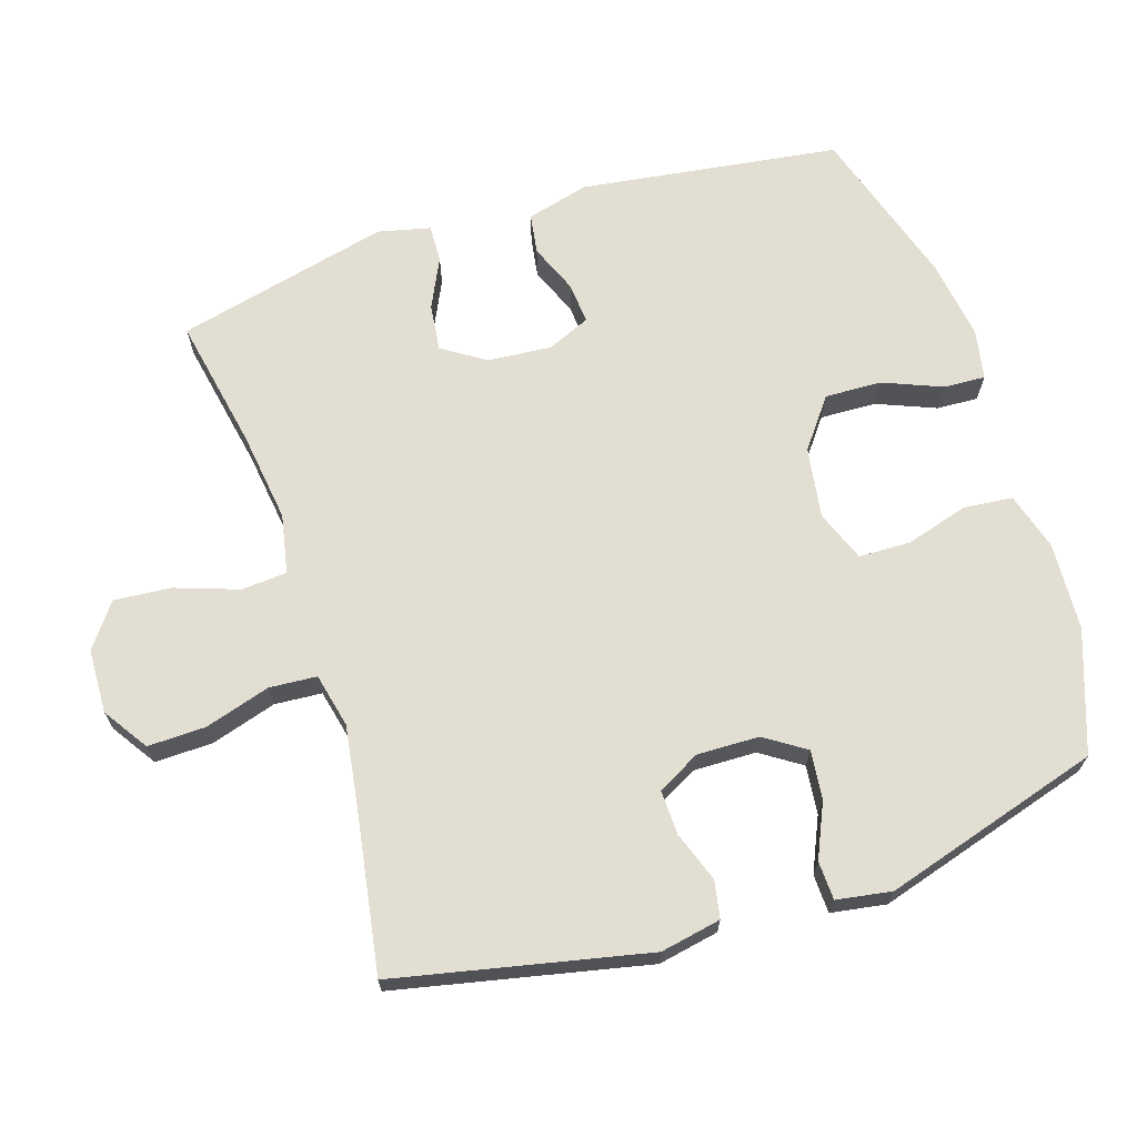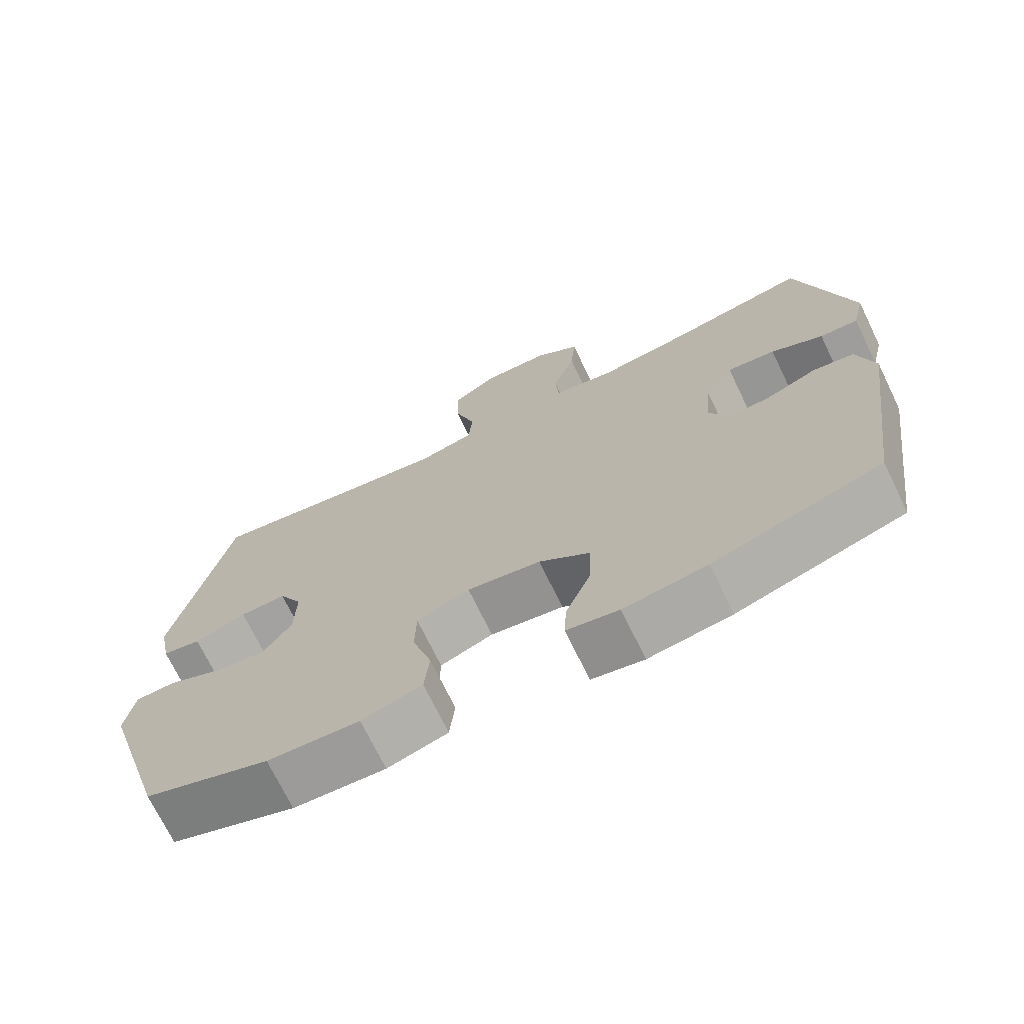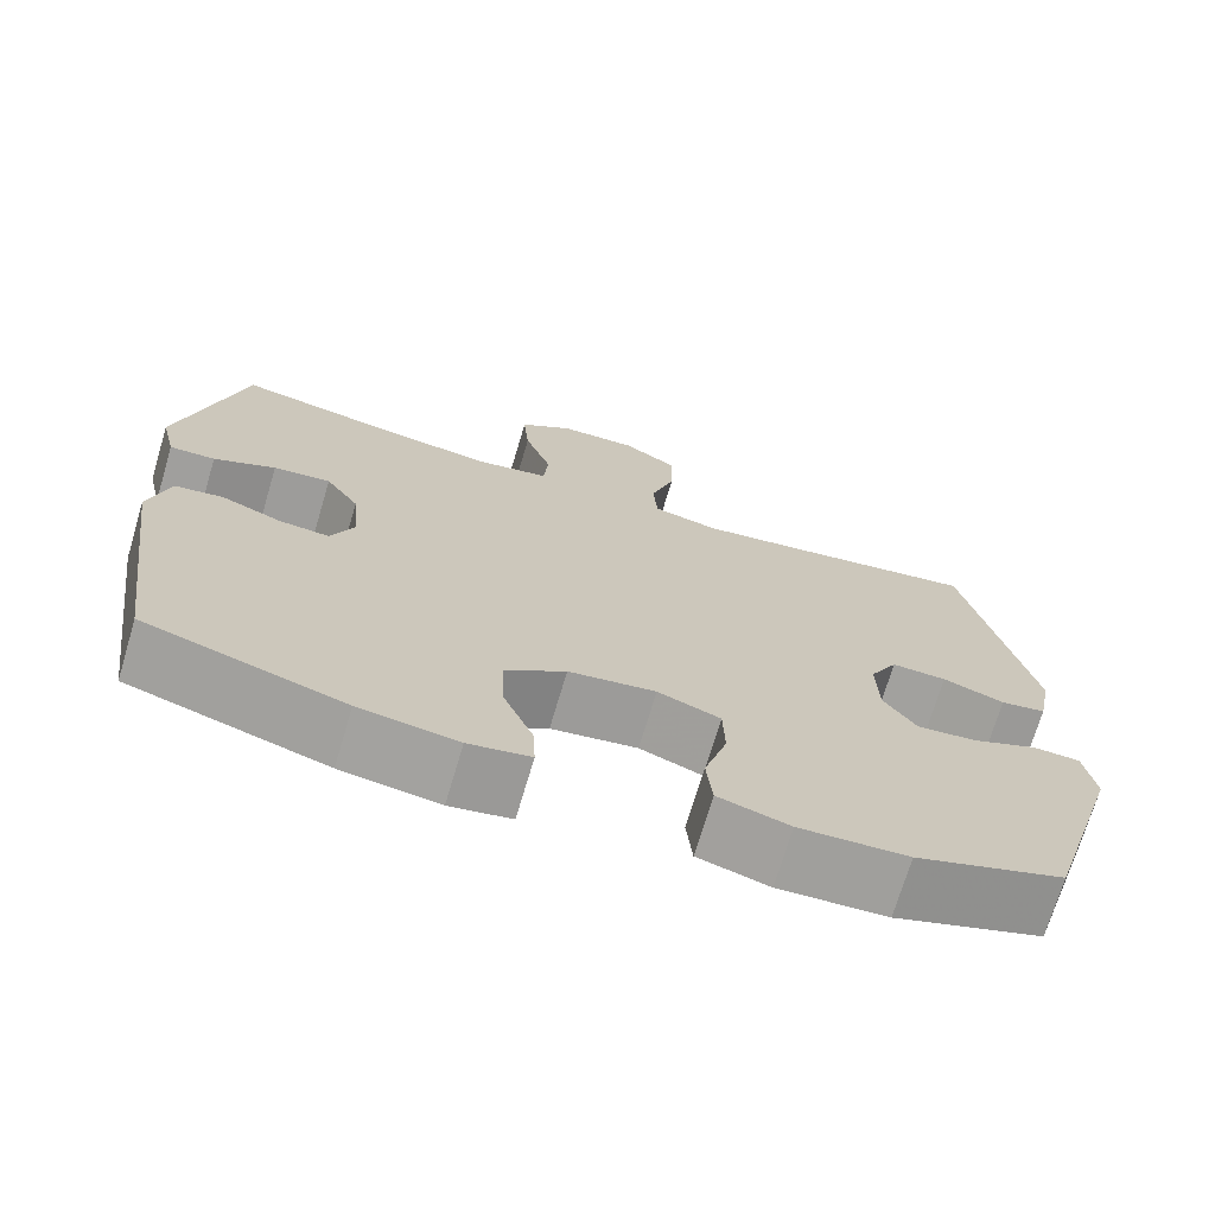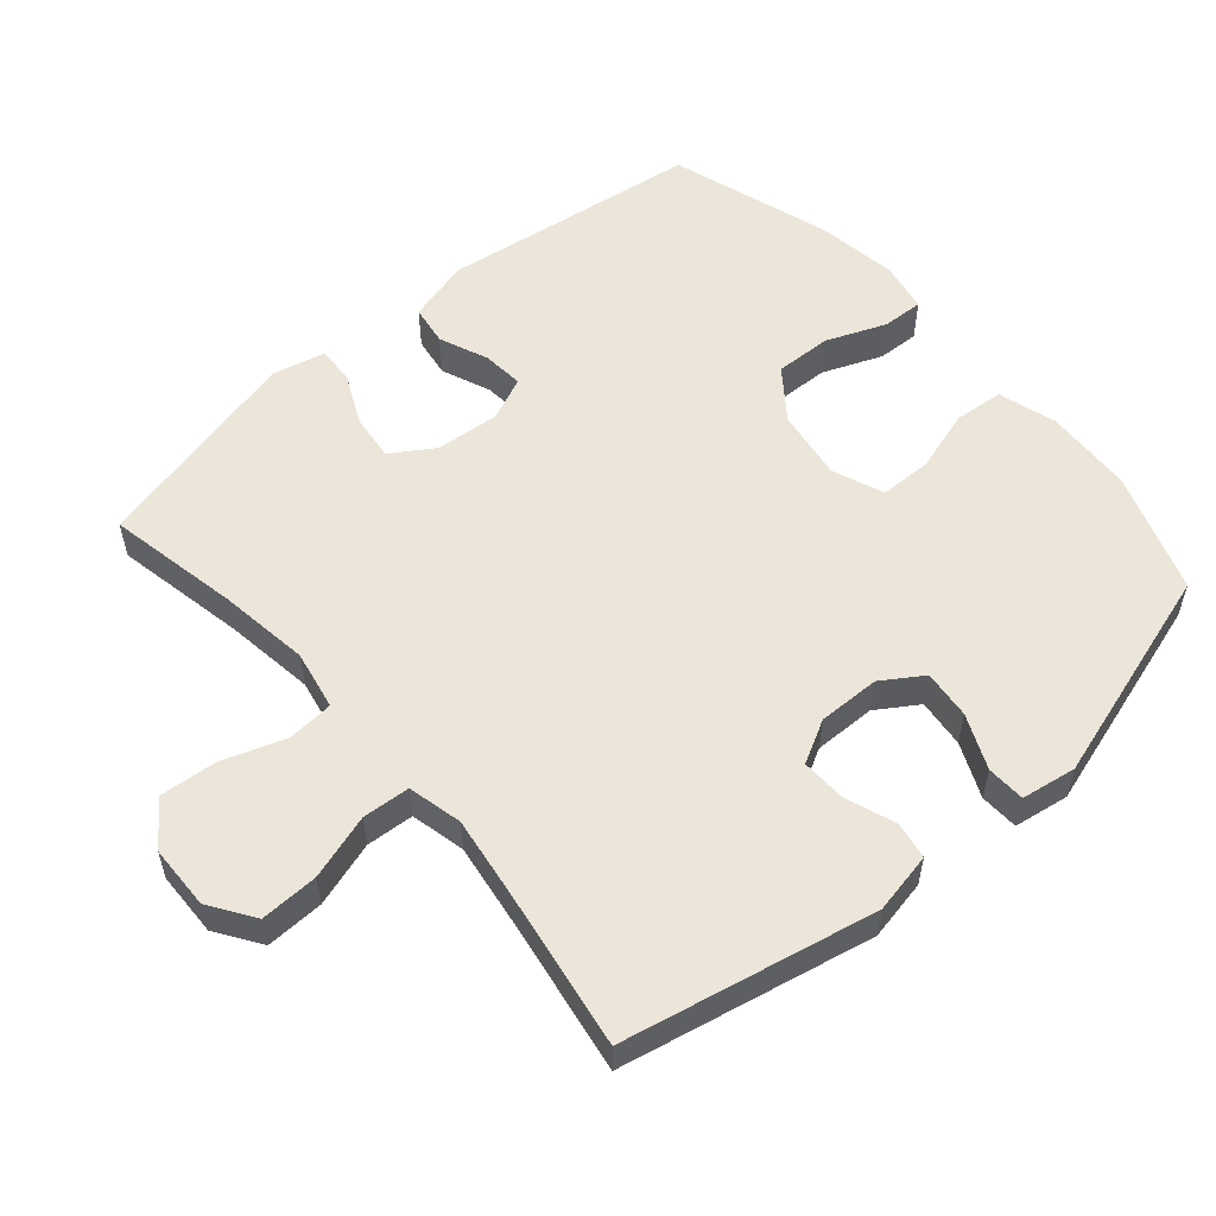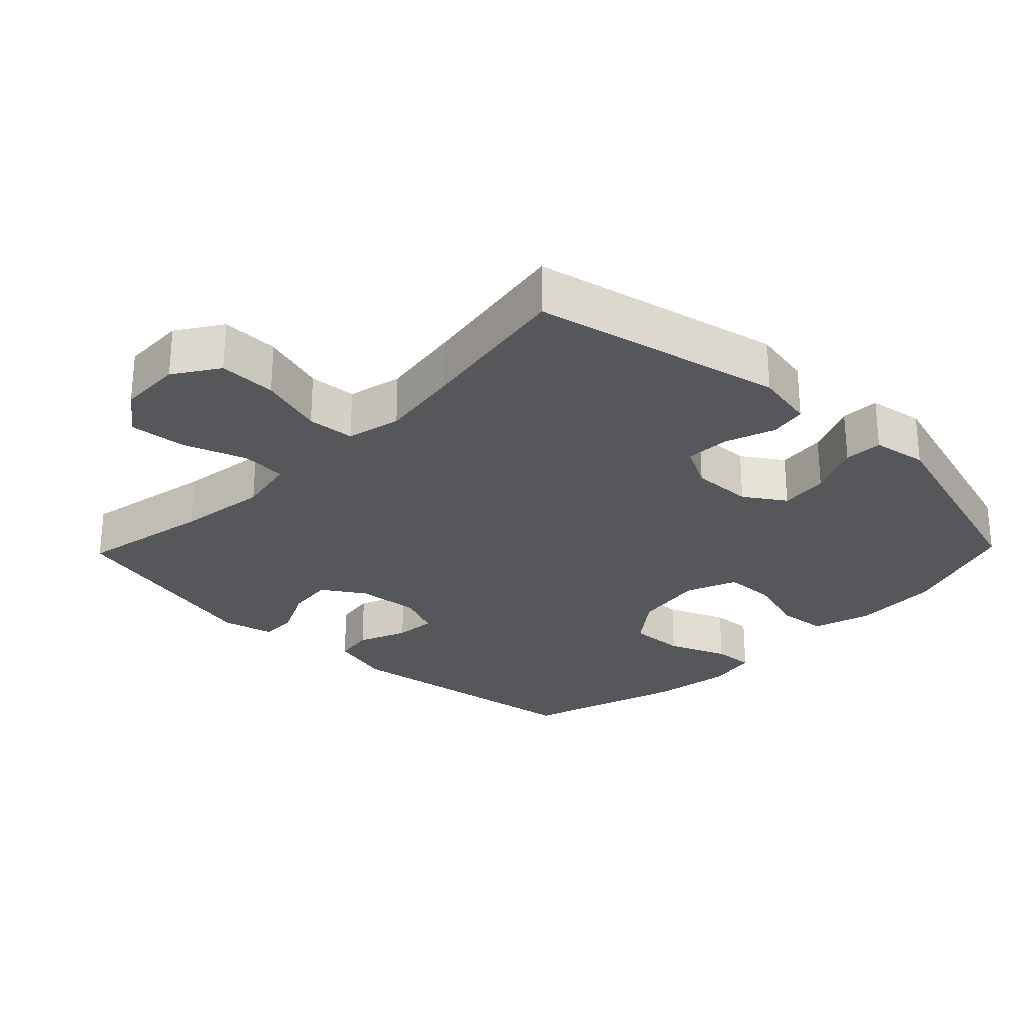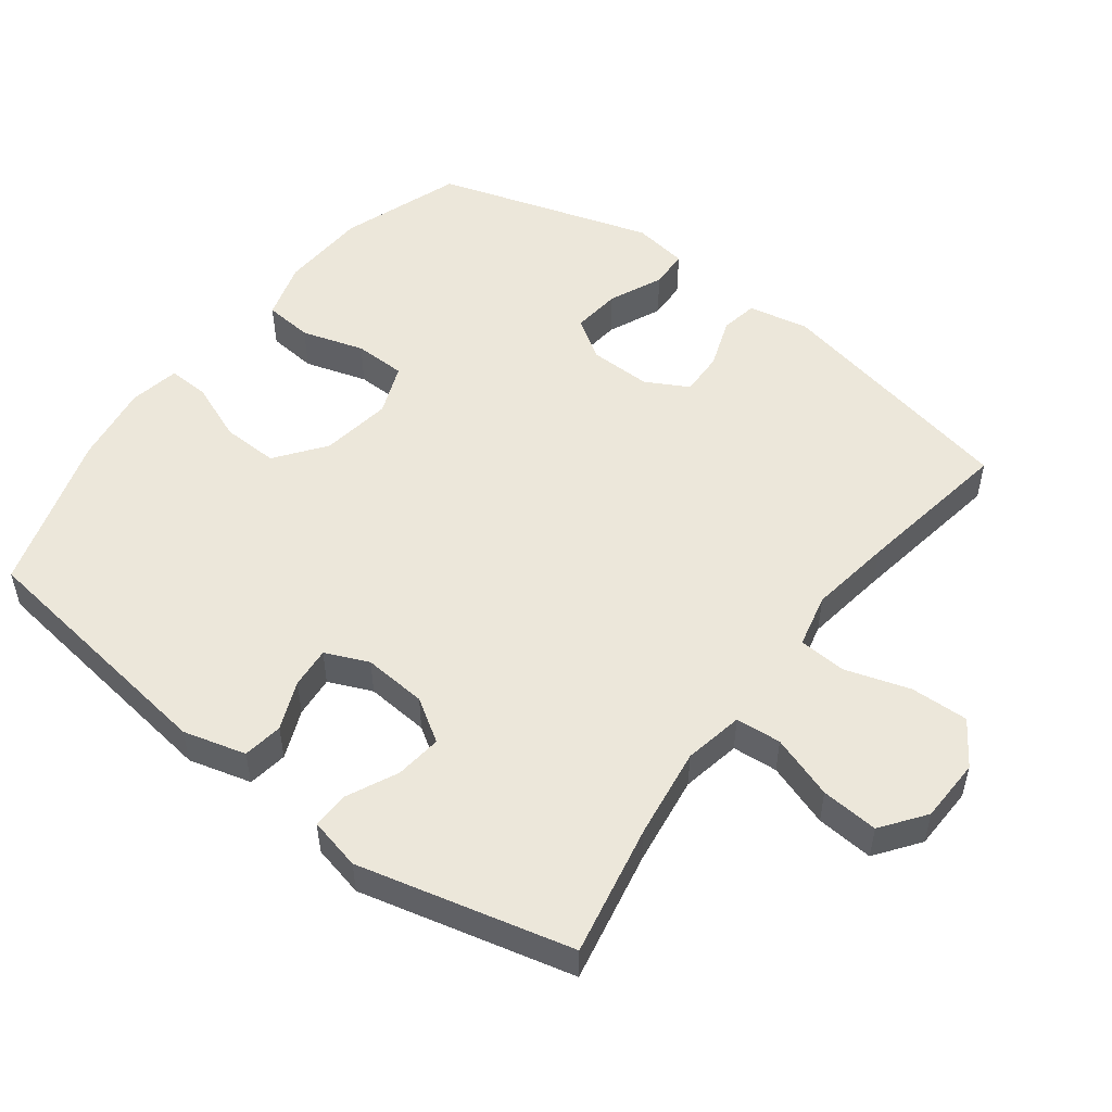
<metadata>
{"format":"obj","ext":"obj","renderer":"f3d","projection":"perspective","resolution":1024,"background":"white","views":[{"elev":67.9,"azim":72.2,"up":"+Y"},{"elev":-71.7,"azim":-154.1,"up":"+Z"},{"elev":-71.8,"azim":-16.6,"up":"+Z"},{"elev":55.7,"azim":49.0,"up":"+Y"},{"elev":-27.0,"azim":46.0,"up":"+Y"},{"elev":51.9,"azim":-53.2,"up":"+Y"}]}
</metadata>
<code>
v 0.5 0.07 0.5
v 0.578 0.07 0.136
v 0.561 0.07 0.048
v 0.507 0.07 0.038
v 0.434 0.07 0.064
v 0.369 0.07 0.066
v 0.336 0.07 0.004
v 0.338 0.07 -0.086
v 0.377 0.07 -0.145
v 0.448 0.07 -0.137
v 0.526 0.07 -0.102
v 0.582 0.07 -0.104
v 0.595 0.07 -0.184
v 0.5 0.07 -0.5
v 0.325 0.07 -0.562
v 0.197 0.07 -0.569
v 0.113 0.07 -0.544
v 0.106 0.07 -0.473
v 0.133 0.07 -0.382
v 0.131 0.07 -0.307
v 0.057 0.07 -0.278
v -0.046 0.07 -0.294
v -0.117 0.07 -0.348
v -0.114 0.07 -0.43
v -0.079 0.07 -0.516
v -0.076 0.07 -0.576
v -0.149 0.07 -0.59
v -0.265 0.07 -0.573
v -0.5 0.07 -0.5
v -0.553 0.07 -0.124
v -0.529 0.07 -0.033
v -0.471 0.07 -0.024
v -0.4 0.07 -0.053
v -0.34 0.07 -0.058
v -0.313 0.07 0.005
v -0.321 0.07 0.097
v -0.361 0.07 0.159
v -0.429 0.07 0.151
v -0.502 0.07 0.116
v -0.556 0.07 0.114
v -0.574 0.07 0.19
v -0.5 0.07 0.5
v -0.308 0.07 0.463
v -0.176 0.07 0.445
v -0.09 0.07 0.462
v -0.085 0.07 0.528
v -0.117 0.07 0.62
v -0.124 0.07 0.703
v -0.061 0.07 0.75
v 0.032 0.07 0.753
v 0.097 0.07 0.71
v 0.095 0.07 0.626
v 0.066 0.07 0.531
v 0.071 0.07 0.462
v 0.15 0.07 0.444
v 0.27 0.07 0.462
v 0.5 0 0.5
v 0.578 0 0.136
v 0.561 0 0.048
v 0.507 0 0.038
v 0.434 0 0.064
v 0.369 0 0.066
v 0.336 0 0.004
v 0.338 0 -0.086
v 0.377 0 -0.145
v 0.448 0 -0.137
v 0.526 0 -0.102
v 0.582 0 -0.104
v 0.595 0 -0.184
v 0.5 0 -0.5
v 0.325 0 -0.562
v 0.197 0 -0.569
v 0.113 0 -0.544
v 0.106 0 -0.473
v 0.133 0 -0.382
v 0.131 0 -0.307
v 0.057 0 -0.278
v -0.046 0 -0.294
v -0.117 0 -0.348
v -0.114 0 -0.43
v -0.079 0 -0.516
v -0.076 0 -0.576
v -0.149 0 -0.59
v -0.265 0 -0.573
v -0.5 0 -0.5
v -0.553 0 -0.124
v -0.529 0 -0.033
v -0.471 0 -0.024
v -0.4 0 -0.053
v -0.34 0 -0.058
v -0.313 0 0.005
v -0.321 0 0.097
v -0.361 0 0.159
v -0.429 0 0.151
v -0.502 0 0.116
v -0.556 0 0.114
v -0.574 0 0.19
v -0.5 0 0.5
v -0.308 0 0.463
v -0.176 0 0.445
v -0.09 0 0.462
v -0.085 0 0.528
v -0.117 0 0.62
v -0.124 0 0.703
v -0.061 0 0.75
v 0.032 0 0.753
v 0.097 0 0.71
v 0.095 0 0.626
v 0.066 0 0.531
v 0.071 0 0.462
v 0.15 0 0.444
v 0.27 0 0.462
f 50 51 52 53
f 50 53 54
f 49 50 54
f 46 47 48 49
f 45 46 49 54
f 44 45 54 55
f 40 41 42 43
f 38 39 40 43
f 37 38 43 44
f 36 37 44 55
f 30 31 32 33
f 30 33 34
f 29 30 34
f 28 29 34 35
f 24 25 26 27
f 23 24 27 28
f 16 17 18 19
f 16 19 20
f 15 16 20
f 14 15 20
f 13 14 20
f 10 11 12 13
f 9 10 13 20
f 8 9 20 21
f 2 3 4 5
f 56 1 2 5
f 56 5 6
f 35 36 55 56
f 23 28 35 56
f 22 23 56 6
f 7 8 21 22
f 6 7 22
f 109 108 107 106
f 110 109 106
f 110 106 105
f 105 104 103 102
f 110 105 102 101
f 111 110 101 100
f 99 98 97 96
f 99 96 95 94
f 100 99 94 93
f 111 100 93 92
f 89 88 87 86
f 90 89 86
f 90 86 85
f 91 90 85 84
f 83 82 81 80
f 84 83 80 79
f 75 74 73 72
f 76 75 72
f 76 72 71
f 76 71 70
f 76 70 69
f 69 68 67 66
f 76 69 66 65
f 77 76 65 64
f 61 60 59 58
f 61 58 57 112
f 62 61 112
f 112 111 92 91
f 112 91 84 79
f 62 112 79 78
f 78 77 64 63
f 78 63 62
f 1 57 58 2
f 2 58 59 3
f 3 59 60 4
f 4 60 61 5
f 5 61 62 6
f 6 62 63 7
f 7 63 64 8
f 8 64 65 9
f 9 65 66 10
f 10 66 67 11
f 11 67 68 12
f 12 68 69 13
f 13 69 70 14
f 14 70 71 15
f 15 71 72 16
f 16 72 73 17
f 17 73 74 18
f 18 74 75 19
f 19 75 76 20
f 20 76 77 21
f 21 77 78 22
f 22 78 79 23
f 23 79 80 24
f 24 80 81 25
f 25 81 82 26
f 26 82 83 27
f 27 83 84 28
f 28 84 85 29
f 29 85 86 30
f 30 86 87 31
f 31 87 88 32
f 32 88 89 33
f 33 89 90 34
f 34 90 91 35
f 35 91 92 36
f 36 92 93 37
f 37 93 94 38
f 38 94 95 39
f 39 95 96 40
f 40 96 97 41
f 41 97 98 42
f 42 98 99 43
f 43 99 100 44
f 44 100 101 45
f 45 101 102 46
f 46 102 103 47
f 47 103 104 48
f 48 104 105 49
f 49 105 106 50
f 50 106 107 51
f 51 107 108 52
f 52 108 109 53
f 53 109 110 54
f 54 110 111 55
f 55 111 112 56
f 56 112 57 1

</code>
